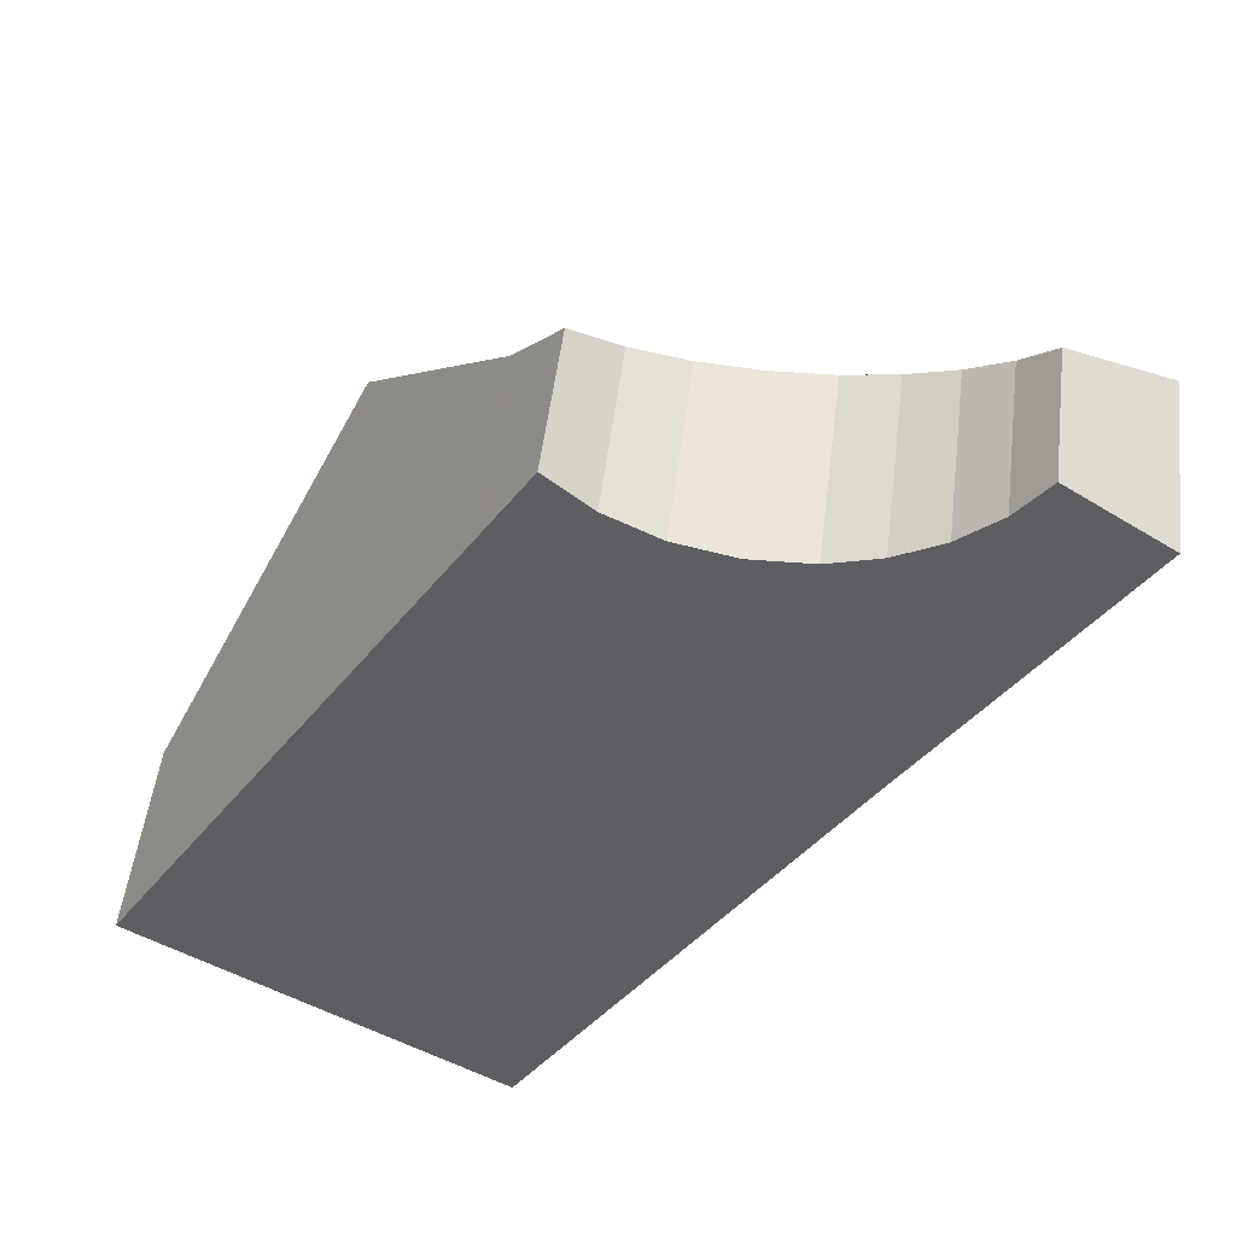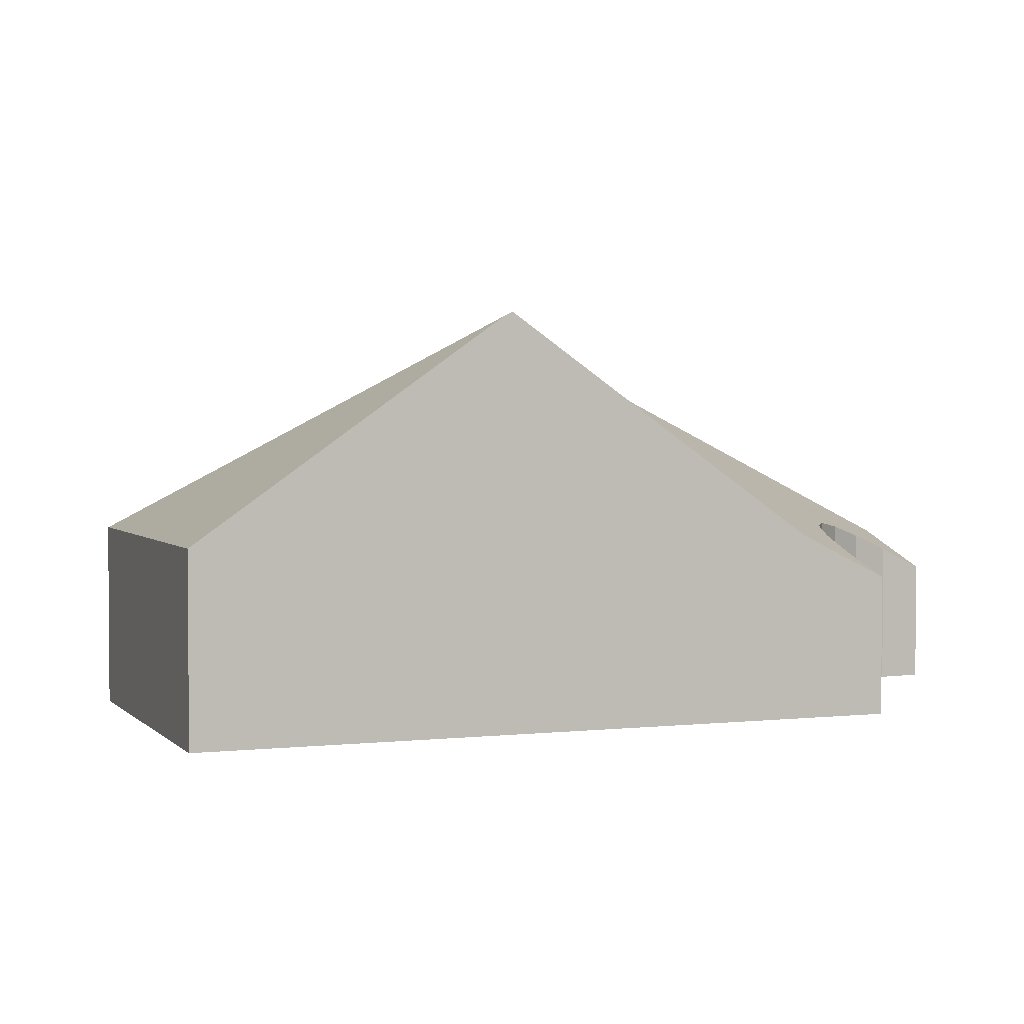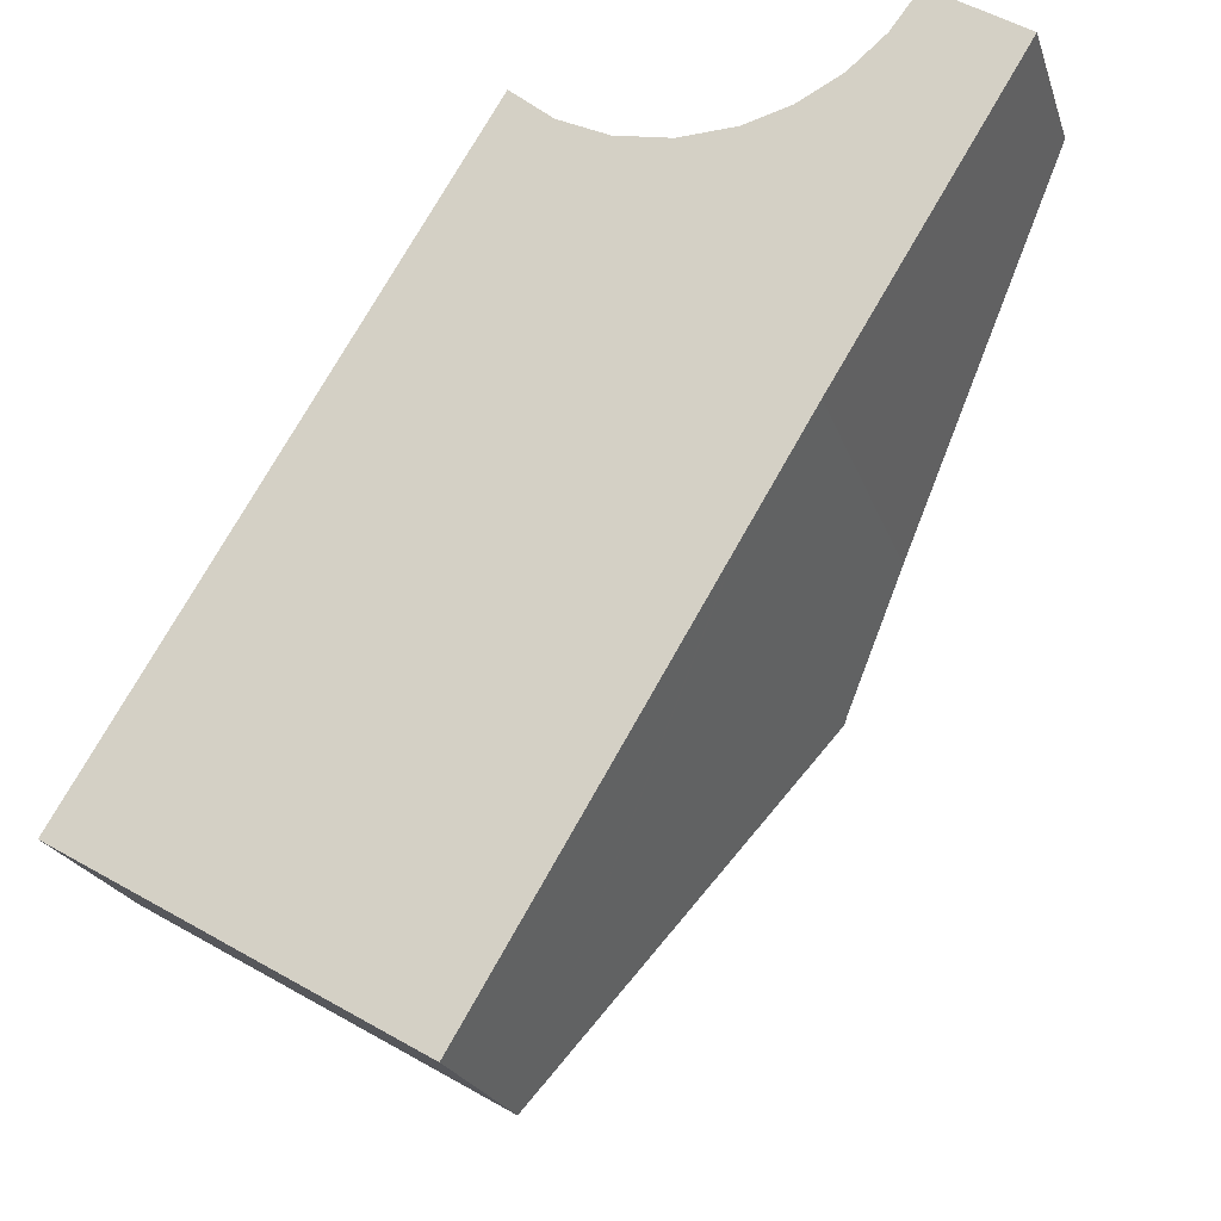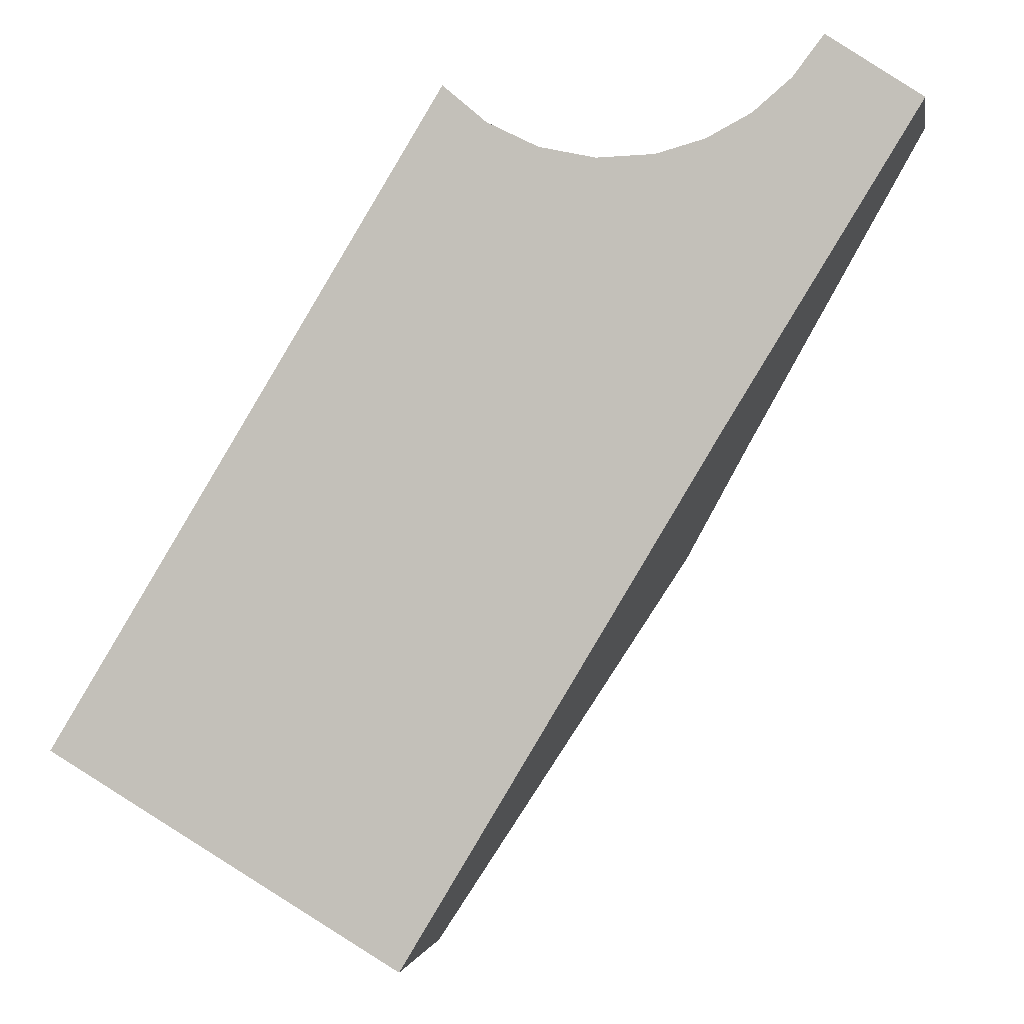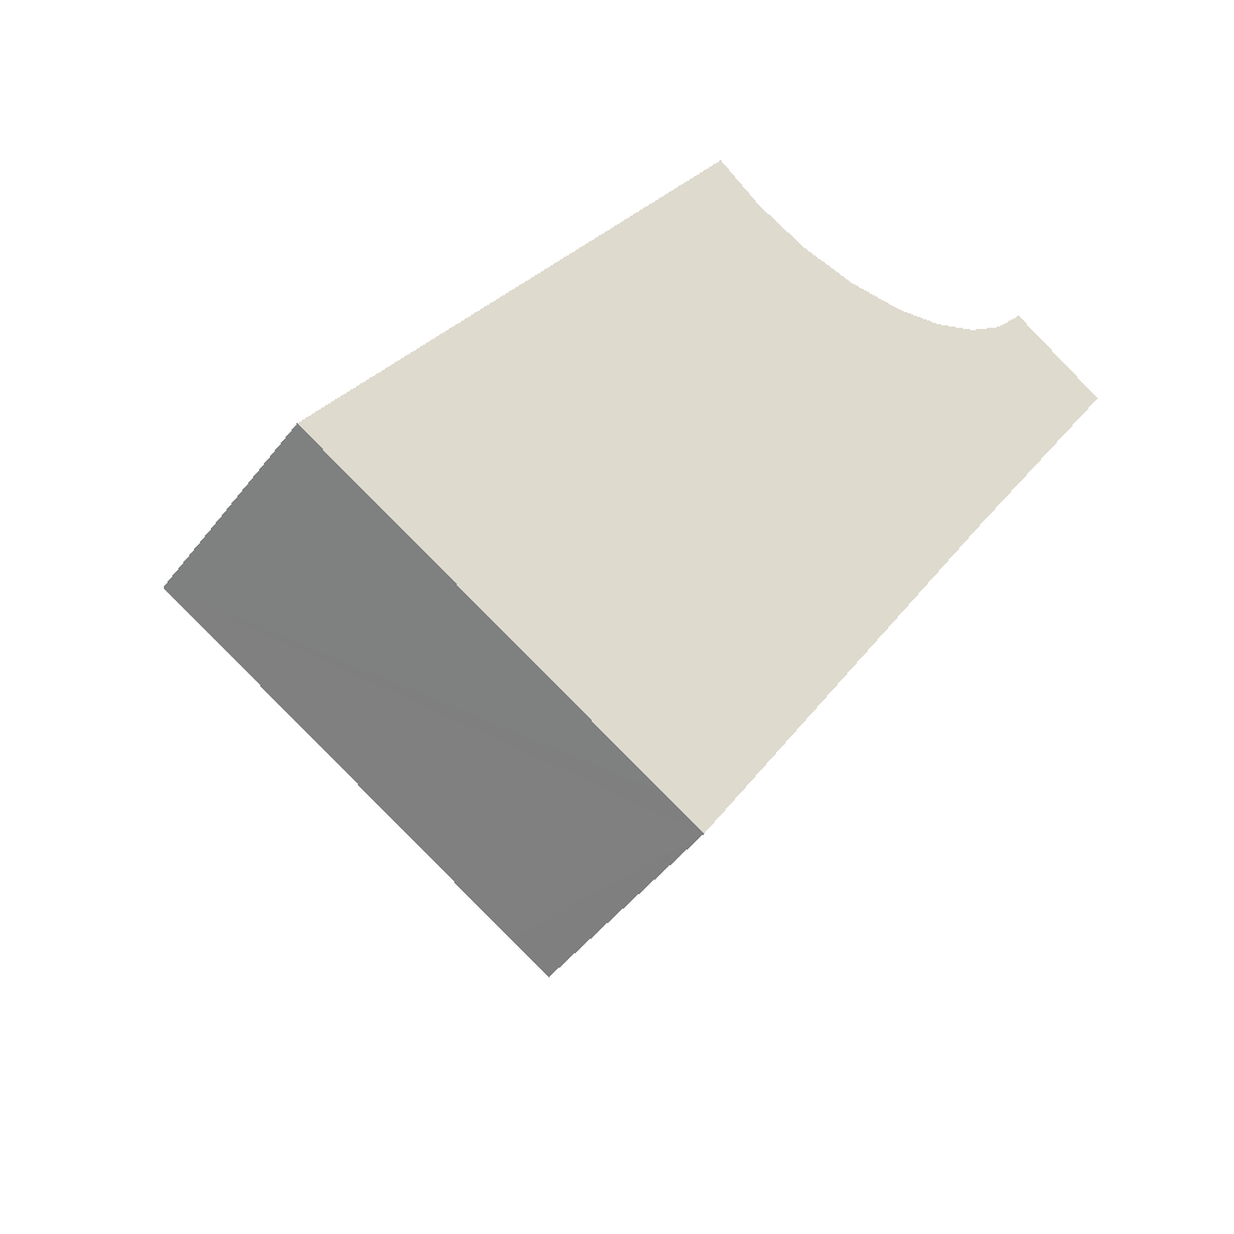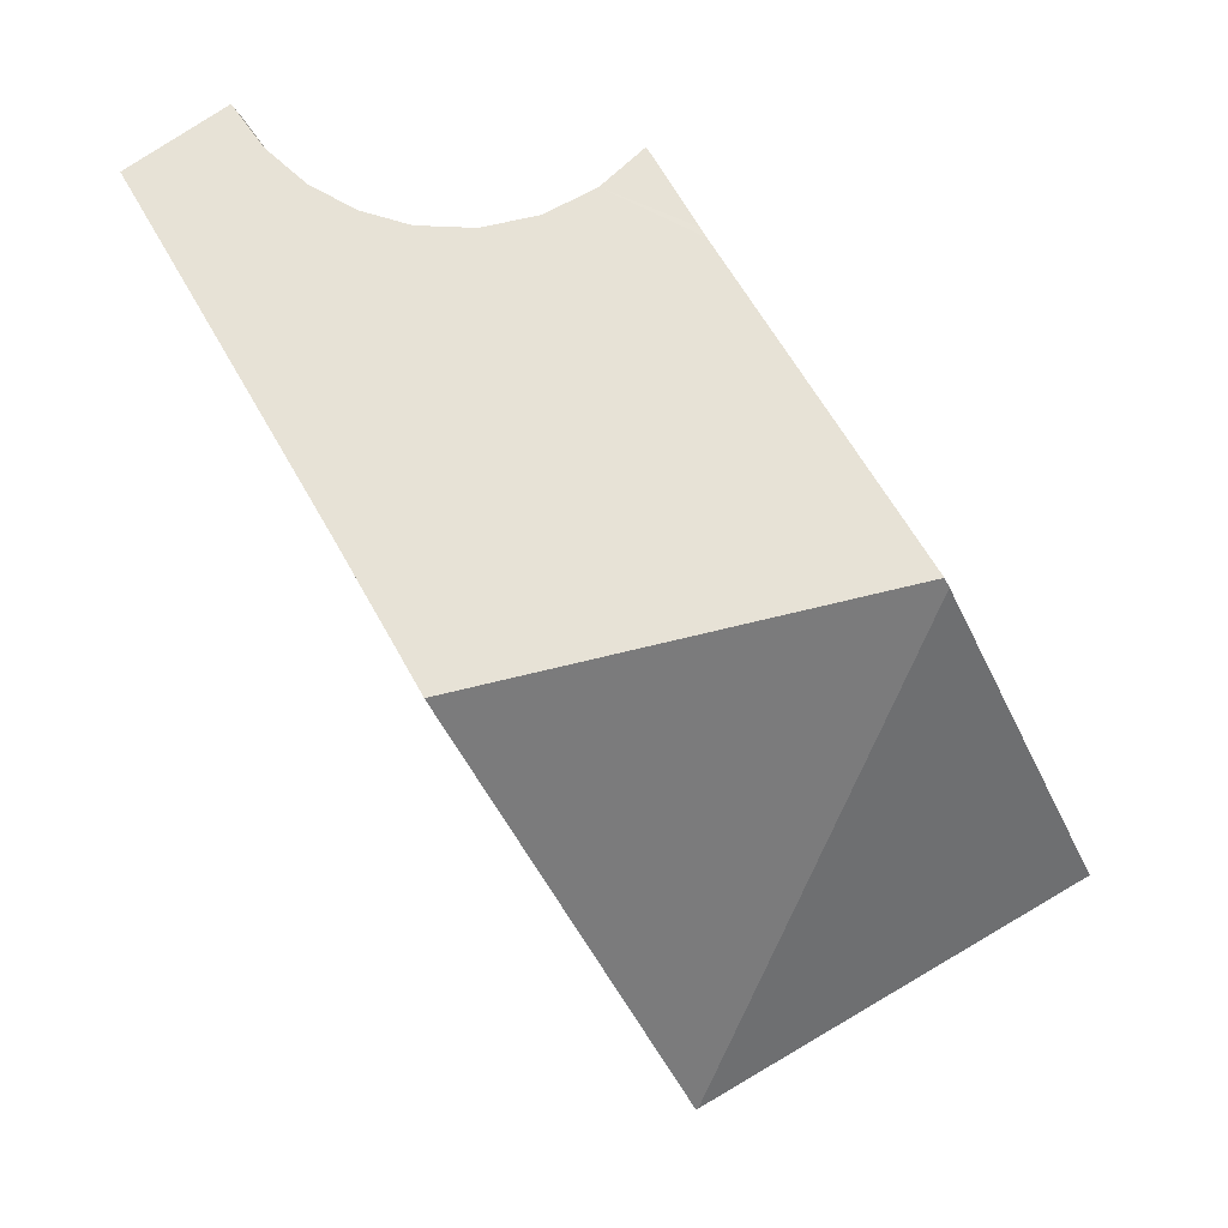
<metadata>
{"format":"obj","ext":"obj","renderer":"f3d","projection":"perspective","resolution":1024,"background":"white","views":[{"elev":50.0,"azim":6.9,"up":"+Z"},{"elev":2.7,"azim":-80.0,"up":"+Y"},{"elev":-22.2,"azim":16.0,"up":"+Z"},{"elev":-0.7,"azim":9.6,"up":"+Z"},{"elev":-46.1,"azim":-35.1,"up":"+Z"},{"elev":4.7,"azim":176.8,"up":"+Z"}]}
</metadata>
<code>
v  4.161 2.319 -2.46
v  7.006 5.044 2.235
v  4.183 2.315 -2.473
v  1.991 4.987 3.261
v  2.051 5.044 3.359
v  3.77 2.319 -2.229
v  0 2.319 1.42e-16
v  7.054 4.978 2.315
v  4.089 2.317 6.698
v  10.13 2.045 7.372
v  9.915 2.249 7.02
v  9.022 1.583 8.112
v  7.877 4.182 3.688
v  8.666 1.855 7.64
v  8.217 2.073 7.256
v  7.695 2.227 6.979
v  7.126 2.309 6.82
v  6.454 2.309 6.796
v  6.054 2.249 6.882
v  5.797 2.211 6.937
v  5.195 2.021 7.236
v  4.16 2.249 6.814
v  4.684 1.751 7.673
v  7.695 -4.273e-16 6.979
v  8.217 -4.443e-16 7.256
v  8.666 -4.678e-16 7.64
v  9.022 -4.967e-16 8.112
v  0 0 0
v  1.991 -1.997e-16 3.261
v  2.051 -2.057e-16 3.359
v  4.089 -4.101e-16 6.698
v  4.16 -4.172e-16 6.814
v  4.684 -4.698e-16 7.673
v  5.195 -4.431e-16 7.236
v  5.797 -4.248e-16 6.937
v  10.13 -4.514e-16 7.372
v  6.454 -4.161e-16 6.796
v  6.054 -4.214e-16 6.882
v  7.126 -4.176e-16 6.82
v  7.537 2.249 6.935
v  7.537 -4.246e-16 6.935
v  9.915 -4.299e-16 7.02
v  7.877 -2.258e-16 3.688
v  7.054 -1.418e-16 2.315
v  7.006 -1.369e-16 2.235
v  4.183 1.514e-16 -2.473
v  4.161 1.506e-16 -2.46
v  3.77 1.365e-16 -2.229
g defaultobject
f 1 2 3
f 2 1 4
f 2 4 5
f 6 4 1
f 4 6 7
f 8 5 9
f 5 8 2
f 10 11 12
f 13 12 11
f 14 12 13
f 15 14 13
f 16 15 13
f 17 16 13
f 18 17 13
f 8 18 13
f 19 18 8
f 20 19 8
f 21 20 8
f 9 21 8
f 22 21 9
f 23 21 22
f 24 15 16
f 15 24 25
f 25 14 15
f 14 25 26
f 26 12 14
f 12 26 27
f 28 4 7
f 4 28 29
f 4 29 5
f 5 29 9
f 9 29 30
f 9 30 31
f 9 31 22
f 22 31 23
f 23 31 32
f 23 32 33
f 23 34 21
f 34 23 33
f 21 35 20
f 35 21 34
f 12 36 10
f 36 12 27
f 19 37 18
f 37 19 20
f 37 20 35
f 37 35 38
f 37 17 18
f 17 37 39
f 39 40 17
f 40 39 16
f 16 39 24
f 24 39 41
f 36 11 10
f 11 36 13
f 13 36 42
f 13 42 43
f 13 43 8
f 8 43 2
f 2 43 3
f 3 43 44
f 3 44 45
f 3 45 46
f 46 1 3
f 1 46 6
f 6 46 7
f 7 46 47
f 7 47 48
f 7 48 28
f 45 47 46
f 47 45 48
f 48 45 28
f 28 45 29
f 29 45 44
f 29 44 43
f 29 43 30
f 30 43 31
f 31 43 39
f 39 43 42
f 31 39 37
f 31 37 32
f 39 42 24
f 24 42 25
f 25 42 26
f 26 42 36
f 26 36 27
f 32 34 33
f 34 32 35
f 35 32 37
f 35 37 38

</code>
